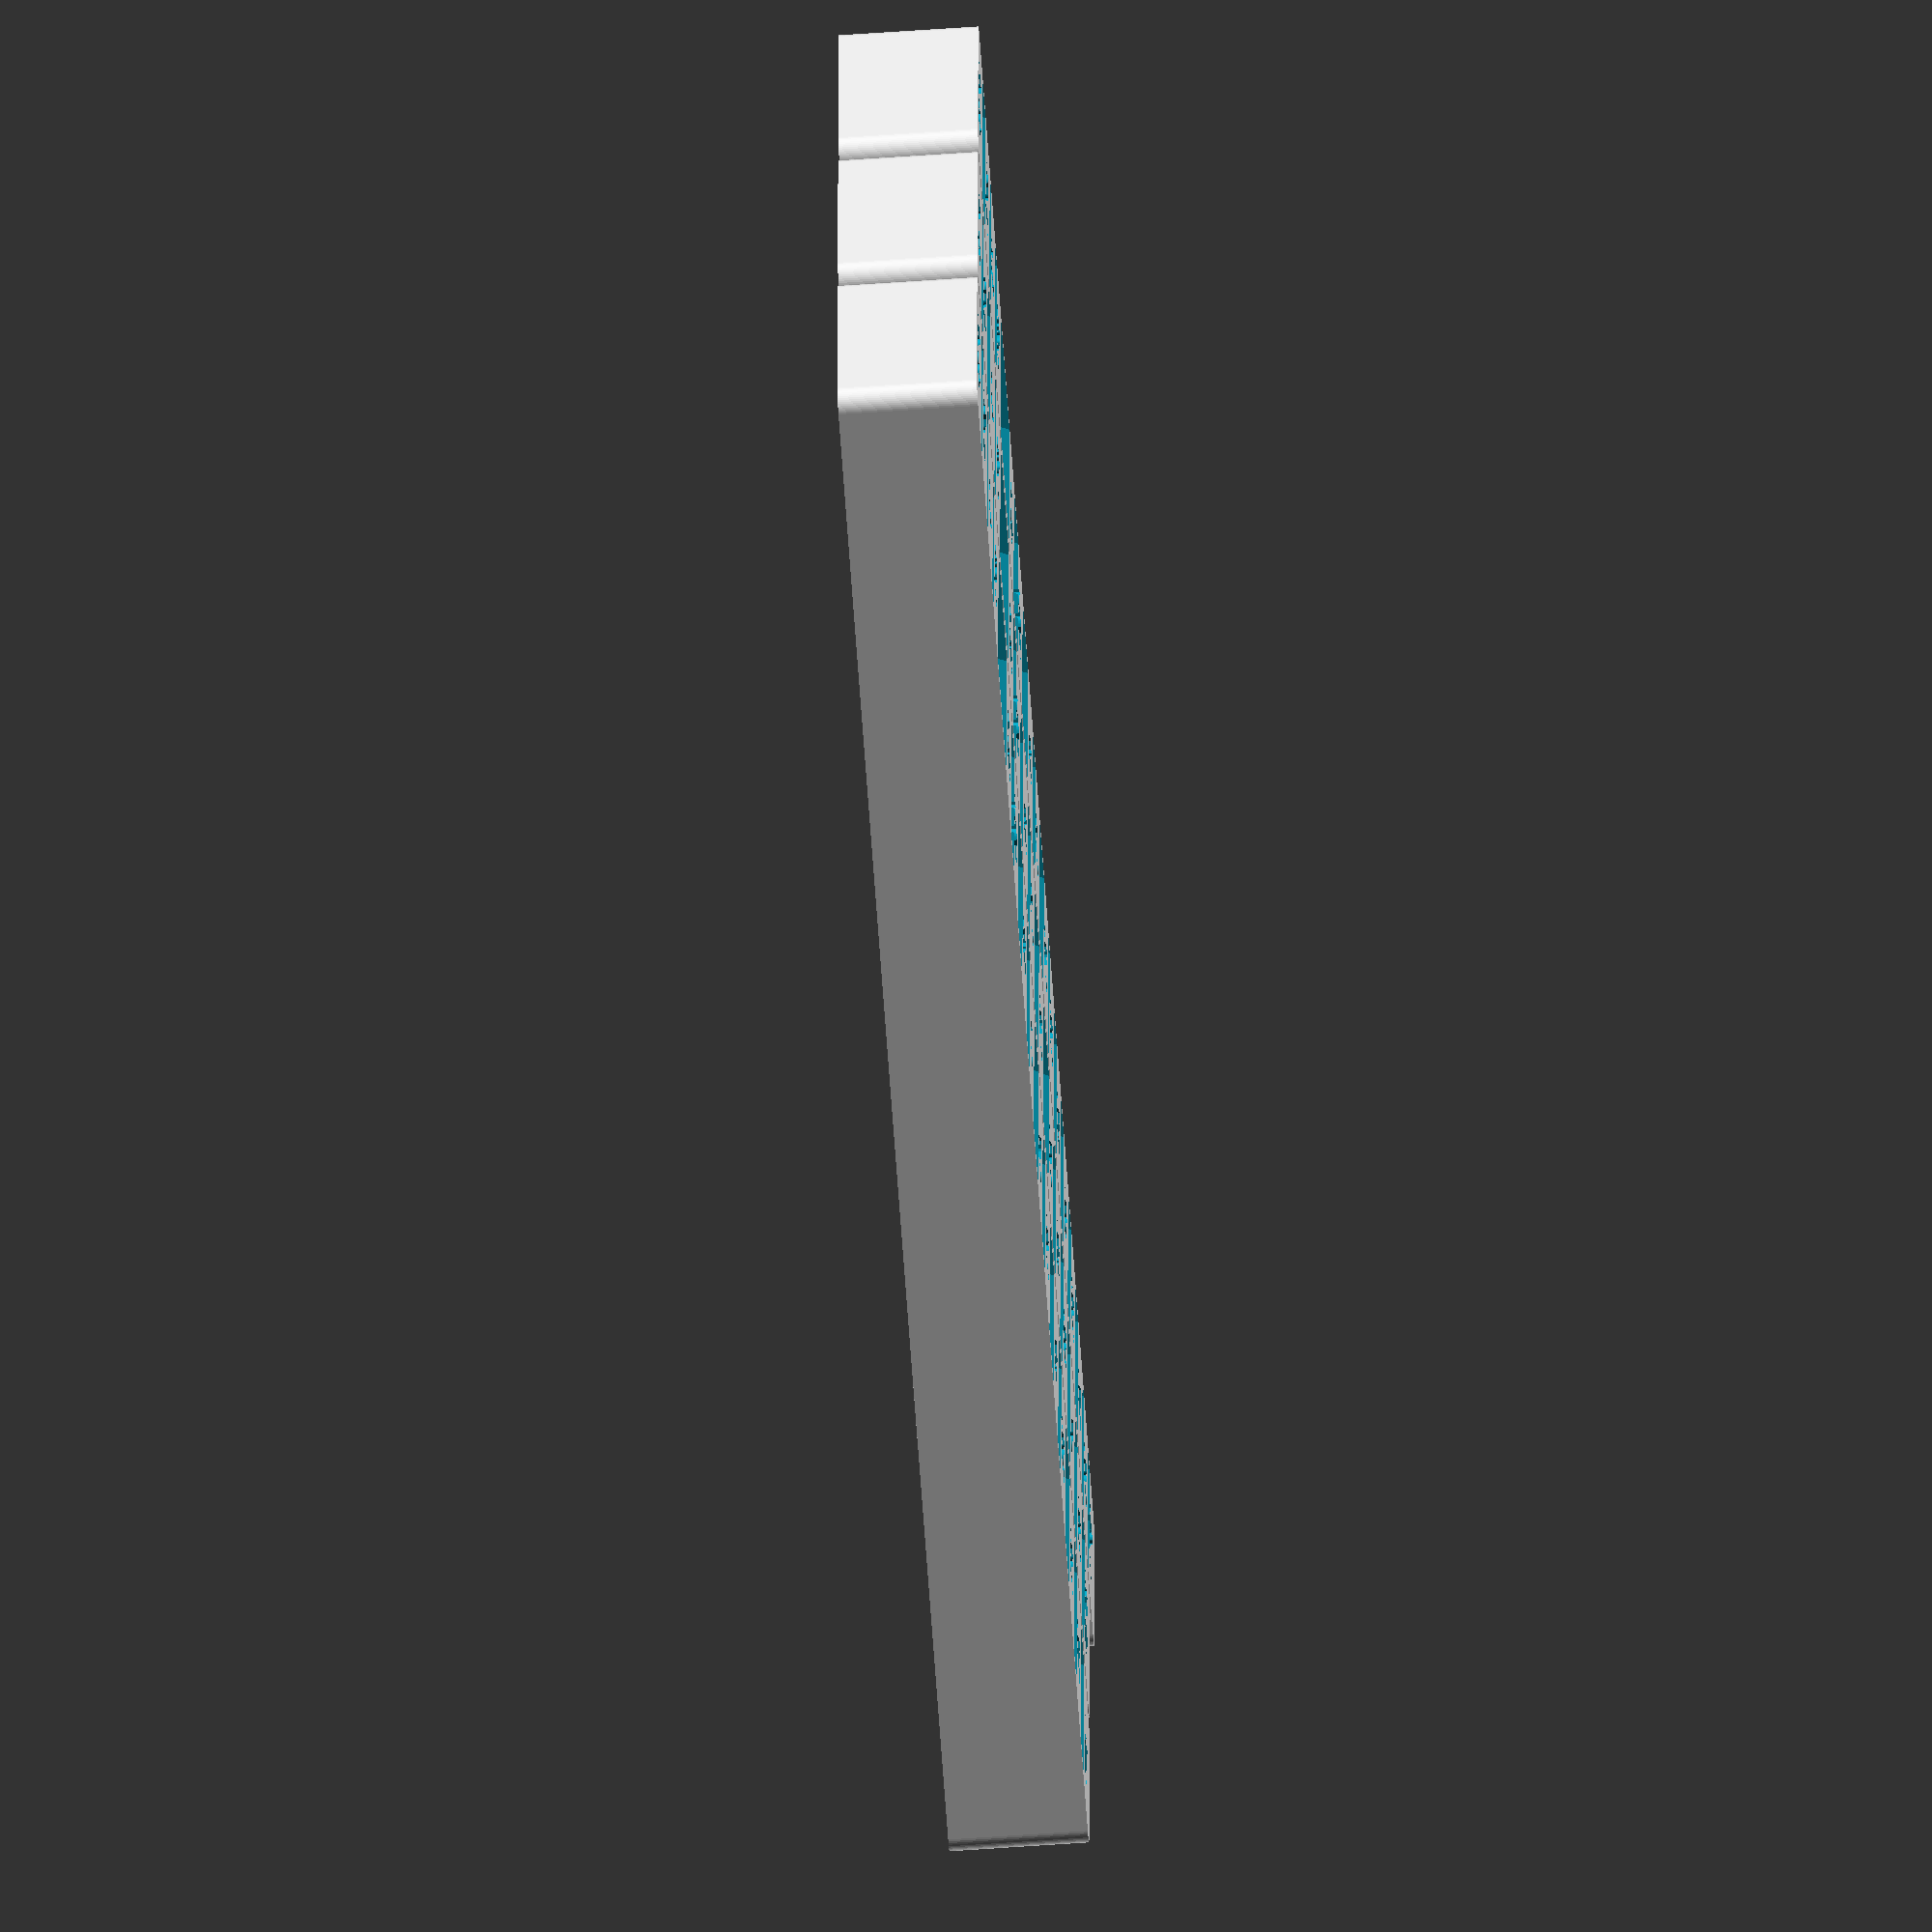
<openscad>
// Stellar Horizons

$fn=60;
thick = 2.0;

module roundedCube(vec,rad) {
    hull() {
        translate([rad,rad,0]) cylinder(r=rad,h=vec.z);
        translate([vec.x-rad,rad,0]) cylinder(r=rad,h=vec.z);
        translate([rad,vec.y-rad,0]) cylinder(r=rad,h=vec.z);
        translate([vec.x-rad,vec.y-rad,0]) cylinder(r=rad,h=vec.z);
    }
}

module well(x,y,z,w,h,rad = 5) {
    translate([x,y,z]) hull() {
        translate([rad,rad,rad]) sphere(r=rad);
        translate([w-rad,rad,rad]) sphere(r=rad);
        translate([rad,h-rad,rad]) sphere(r=rad);
        translate([w-rad,h-rad,rad]) sphere(r=rad);
        translate([rad,rad,99]) sphere(r=rad);
        translate([w-rad,rad,99]) sphere(r=rad);
        translate([rad,h-rad,99]) sphere(r=rad);
        translate([w-rad,h-rad,99]) sphere(r=rad);
    }
}

// don't print this in draft mode
module smallSolarTray() {
    w=184; h = 158;
    moonDiam = 77;
    difference() {
        roundedCube([w,h,31],5);
        translate([w/4,3*h/4,-1]) { 
            cylinder(d=moonDiam*0.75,h=99); translate([0,0,2]) cylinder(d=moonDiam,h=99);
        }
        translate([3*w/4,3*h/4,-1]) {
            cylinder(d=moonDiam*0.75,h=99); translate([0,0,2]) cylinder(d=moonDiam,h=99);
        }
        translate([3*w/4-moonDiam/2,3*h/4-moonDiam/2,13]) cube([moonDiam,moonDiam,99]);
        
        translate([w/4,h/4,-1]) {
            cylinder(d=moonDiam*0.75,h=99); translate([0,0,4]) cylinder(d=moonDiam,h=99);
        }
        translate([3*w/4,h/4,-1]) {
            cylinder(d=moonDiam*0.75,h=99); translate([0,0,4]) cylinder(d=moonDiam,h=99);
        }
        translate([w/2,h/2,-1]) cylinder(d=40,h=99);
        translate([w/2,h/2,15]) cylinder(d=180,h=99,$fn=6);
    } 
}


        

module resourceTray() {
    fl = 1;

    offsets = [1, 28, 60, 100, 140, 190];
    difference() {
        roundedCube([offsets[5]-1,40 /*158*/,20],5);
        for (row=[0:0]) {
            for (col=[0:4]) {
                well(offsets[col],1 + row * 39.25, 1, offsets[col+1] - offsets[col]-1, 38);
            }
        }
    }
}

module settlementTray() { // x2
    extra = 5;
    five = 10.4;
    six = 12.4;
    x1s = five+1; x1 = 2;
    x3s = six+1; x3 = x1 + x1s*4 + extra;
    x5s = five+1; x5 = x3 + x3s*2 + extra;
    x15s = five+1; x15 = x5 + x5s*2 + extra;
    offsets = [ 
        x1, x1+1*x1s, x1+2*x1s, x1+3*x1s,  // 1x (5 each)
        x3, x3 + x3s, // 3x (6 each)
        x5, x5 + x5s, // 5x
        x15, x15 + x15s // 15X
    ];

    sizes = [ five, five, five, five, six, six, five, five, five, five ];
            
    difference() {
        roundedCube([23,offsets[9] + sizes[9] + 2,10],rad=2);
        for (i=[0:9])
            translate([1,offsets[i],1]) cube([21,sizes[i],99]);
    }
}

module structureTray() { // x3
    difference() {
        roundedCube([28,109 + 16.4,14],rad=2);
        for (i=[0:5]) {
            translate([1,2+i*21,1]) cube([26,i==5?16.4 : 14.4,99]);
        }   
    }
}

module worldCardTray() {
    w = 55; h = 36;
    difference() {
        roundedCube([w*2+3,h*3+4,19],5);
        e =  9;
        for (i=[0:1]) {
            for (j=[0:2]) {
                translate([i?w+1+1:1,1+j*(h+1),1]) {
                    linear_extrude(99) {
                        polygon([ [ 0,e ], [ 0,h-e ], [ e,h], [w-e,h],
                            [w,h-e], [w,e], [w-e,0], [e,0] ]);
                    }
                }
                translate([-1,1+j*(h+1)+e,1]) cube([3,h-e-e,99]);
                translate([w*2+3-2,1+j*(h+1)+e,1]) cube([3,h-e-e,99]);
            }
        }
    }
}

unitSep = 6;
function computeOffset(l,c) = c==0? 0 : (l[c-1].y * 2.1 + unitSep + computeOffset(l,c-1));
function computeSize(l,c) = l[c].y * 2.1 + (c==0? unitSep : (unitSep + computeSize(l,c-1)));

shearYZ = 0.4;
 M = [ [ 1  , 0  , 0  , 0   ],
       [ 0  , 1  , shearYZ, 0   ],
       [ 0  , 0  , 1  , 0   ],
       [ 0  , 0  , 0  , 1   ] ] ;

module factionTray(fname, units) {
    difference() {
        roundedCube([28,computeSize(units,len(units)-1) + unitSep + 2,14],rad=2);
        for (i=[0:len(units)-1]) {
            name = units[i].x;
            size = units[i].y * 2;
            offset = 1 + computeOffset(units,i);
            translate([14,offset,13]) linear_extrude(2) 
                text(name,size=4,halign="center",valign="baseline");
            translate([1,offset,0.6]) multmatrix(M) cube([26,size,99]);
        }
        translate([14,computeSize(units,len(units)-1) + 1,13]) linear_extrude(2)
                text(fname,size=4,halign="center",valign="baseline");
    }
}

Japan = [ ["Probe",2], ["Rover",1], ["Tele",1], ["Base",6], ["Orbit",3], ["Flyby",4],
    ["LV1",2], ["LV2",3], ["CV2",1], ["CV3",2], ["CV4",2], ["CV5",2], ["CV6",2], ["CV7",1], ["CV9",1] ];

NorAm = [ ["Probe",1], ["Rover",2], ["Tele",1], ["Base",6], ["Orbit",2], ["Flyby",2],
    ["LV1",2], ["LV2",3], ["CV2",4], ["CV3",2], ["CV4",2], ["CV5",2], ["CV6",2], ["CV8",2] ];

SthAm = [ ["Probe",1], ["Rover",1], ["Tele",1], ["Base",6], ["Orbit",2], ["Flyby",3],
    ["LV1",2], ["LV2",3], ["CV2",2], ["CV3",3], ["CV4",2], ["CV5",3], ["CV6",2], ["CV7",2] ];

// smallSolarTray();
//translate([200,0,0]) 
//rotate([0,0,45]) resourceTray();
//settlementTray(); // x2
//structureTray(); // x3
//worldCardTray();

factionTray("Japan",Japan);
translate([30,0,0]) factionTray("NorAm",NorAm);
translate([60,0,0]) factionTray("SthAm",SthAm);
</openscad>
<views>
elev=243.8 azim=271.5 roll=266.0 proj=o view=solid
</views>
